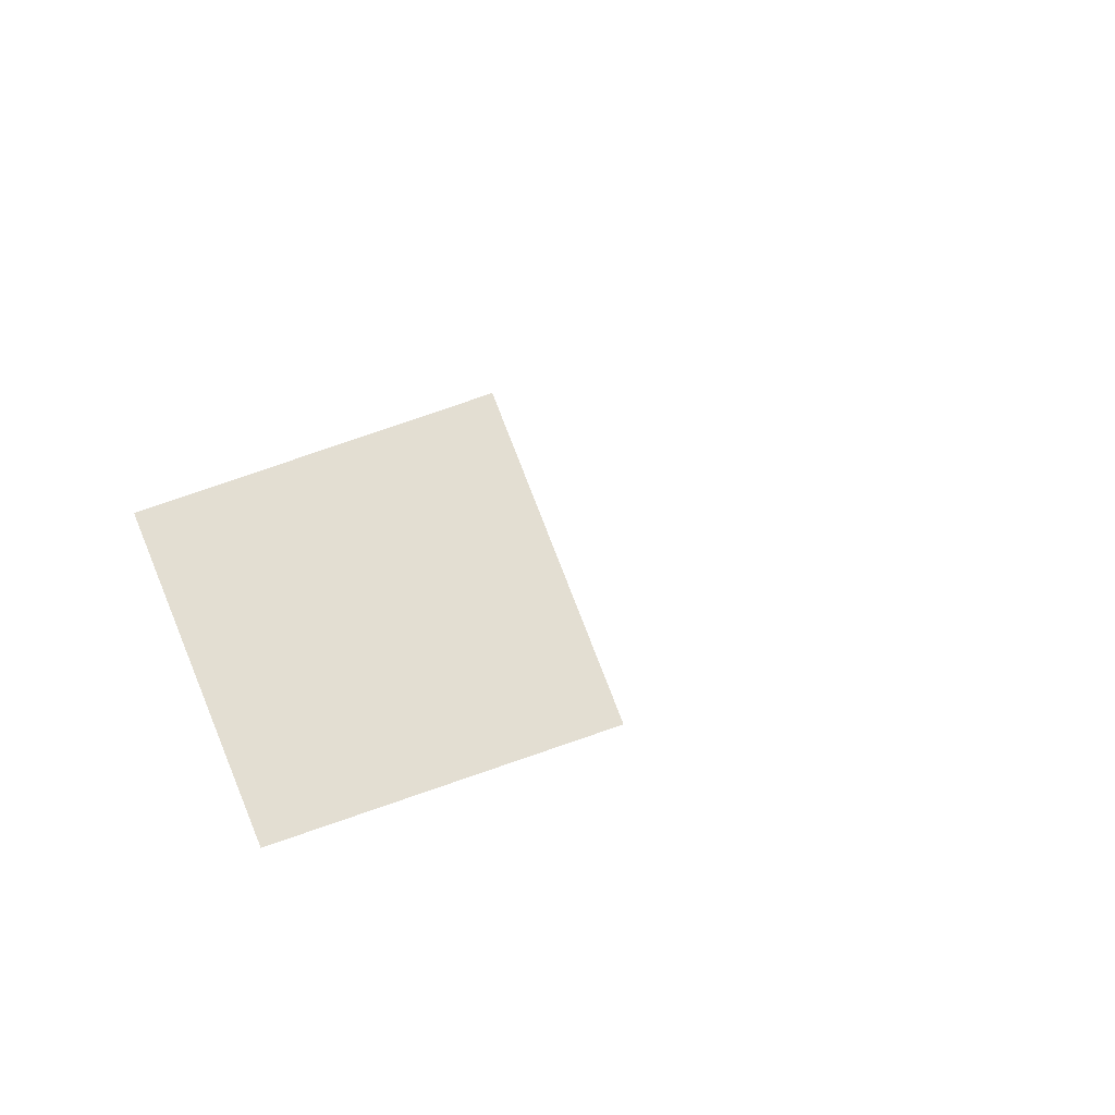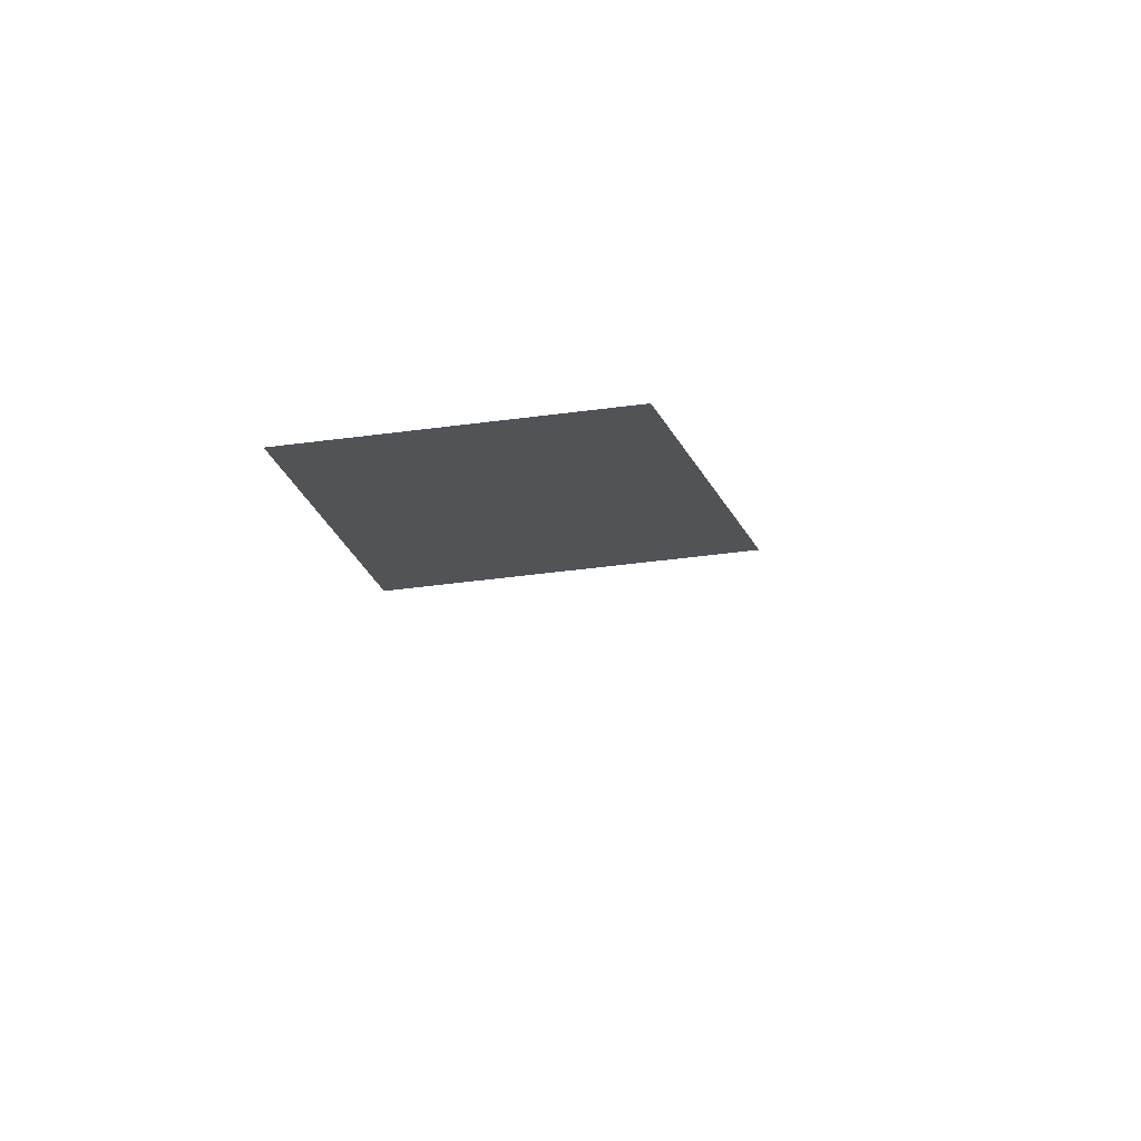
<metadata>
{"format":"obj","ext":"obj","renderer":"f3d","projection":"perspective","resolution":1024,"background":"white","views":[{"elev":67.5,"azim":159.9,"up":"+Z"},{"elev":-21.9,"azim":106.4,"up":"+Z"}]}
</metadata>
<code>
v -10 -1 0
v -11 -1 0
v -11 0 0
v -10 0 0
v -9 -7 0
v -10 -7 0
v -10 -6 0
v -9 -6 0
v -10 -13 0
v -11 -13 0
v -11 -12 0
v -10 -12 0
g Map_Master_mesh_0618
f 1 2 3 4
f 5 6 7 8
f 9 10 11 12

</code>
